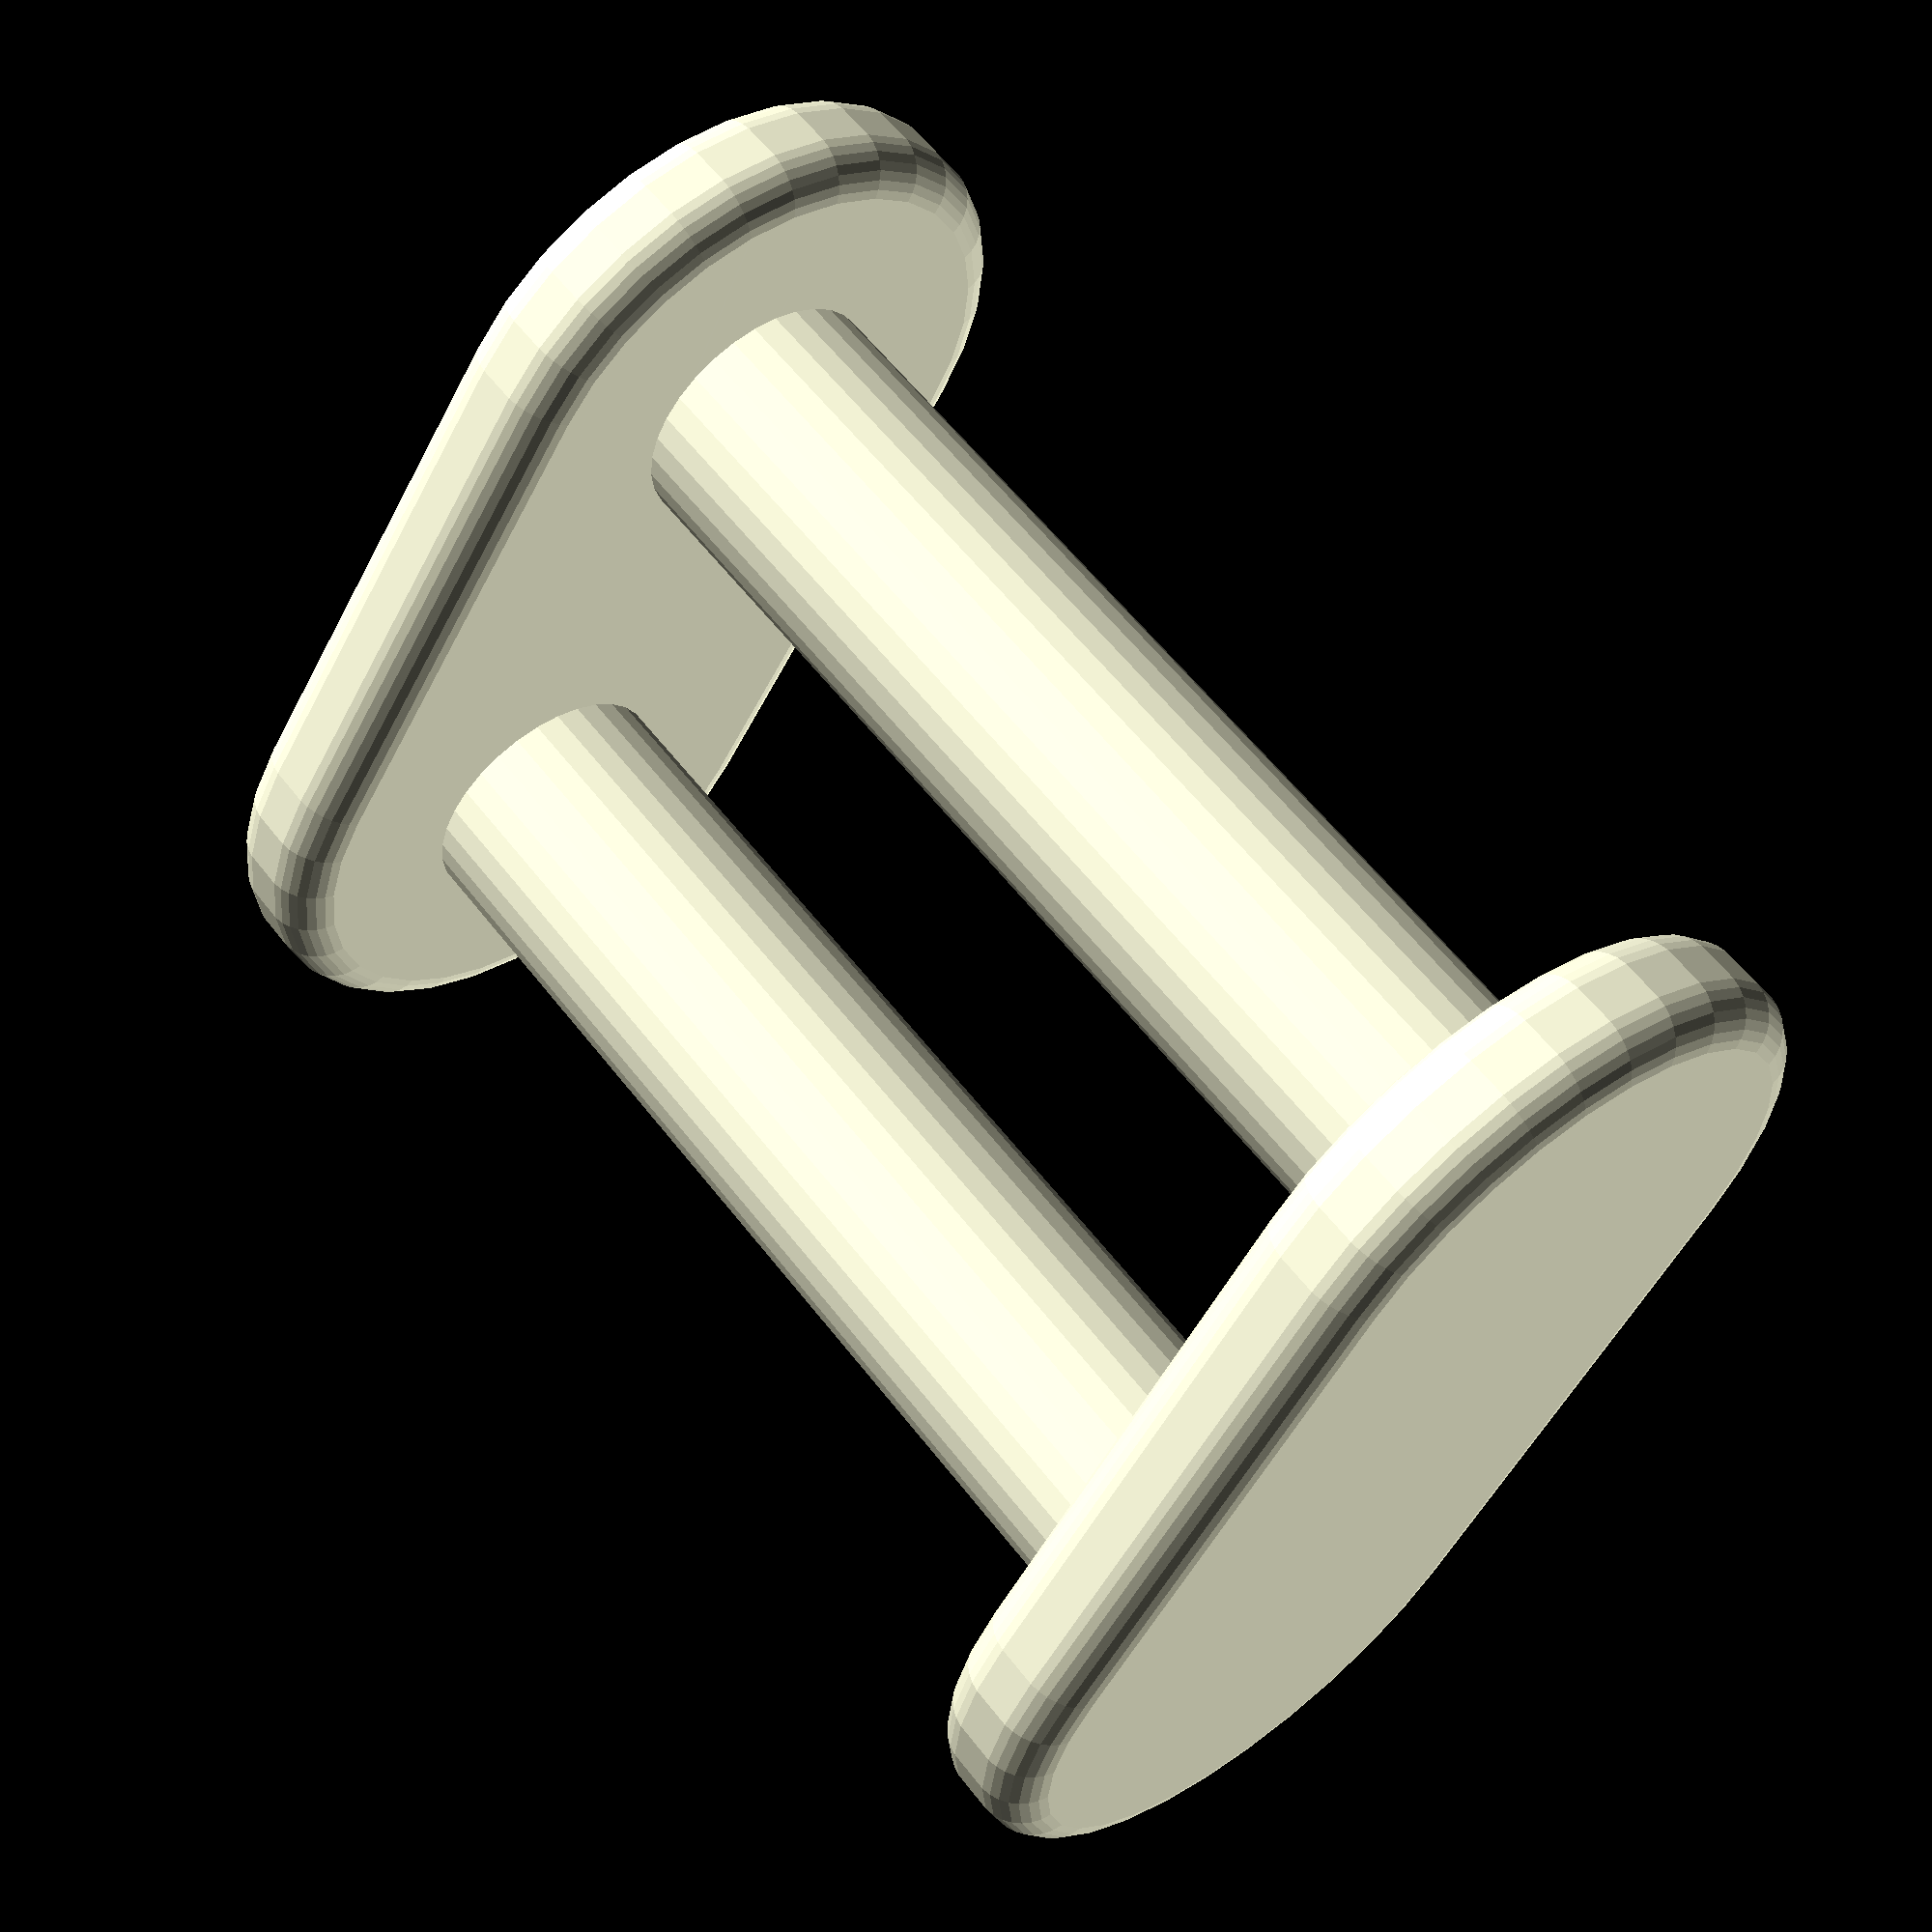
<openscad>

$fn=32;

// Spool
// color("gray") translate([0,-35,0]) cylinder(d=70, h=16.5);

translate([0,1.5,0]) {
  translate([-4,0,-2]) cylinder(d=4, h=20);
  translate([4,0,-2]) cylinder(d=4, h=20);

  translate([0,0,-1.25])
  minkowski() {
      hull() {
        translate([-4,0,0]) cylinder(d=8,h=0.5);
        translate([4,0,0]) cylinder(d=8,h=0.5);
      }
      sphere(d=1.5);
    }


  translate([0,0,17.25])
  minkowski() {
      hull() {
        translate([-4,0,0]) cylinder(d=8,h=0.5);
        translate([4,0,0]) cylinder(d=8,h=0.5);
      }
      sphere(d=1.5);
    }
}
</openscad>
<views>
elev=301.0 azim=124.8 roll=322.6 proj=p view=solid
</views>
